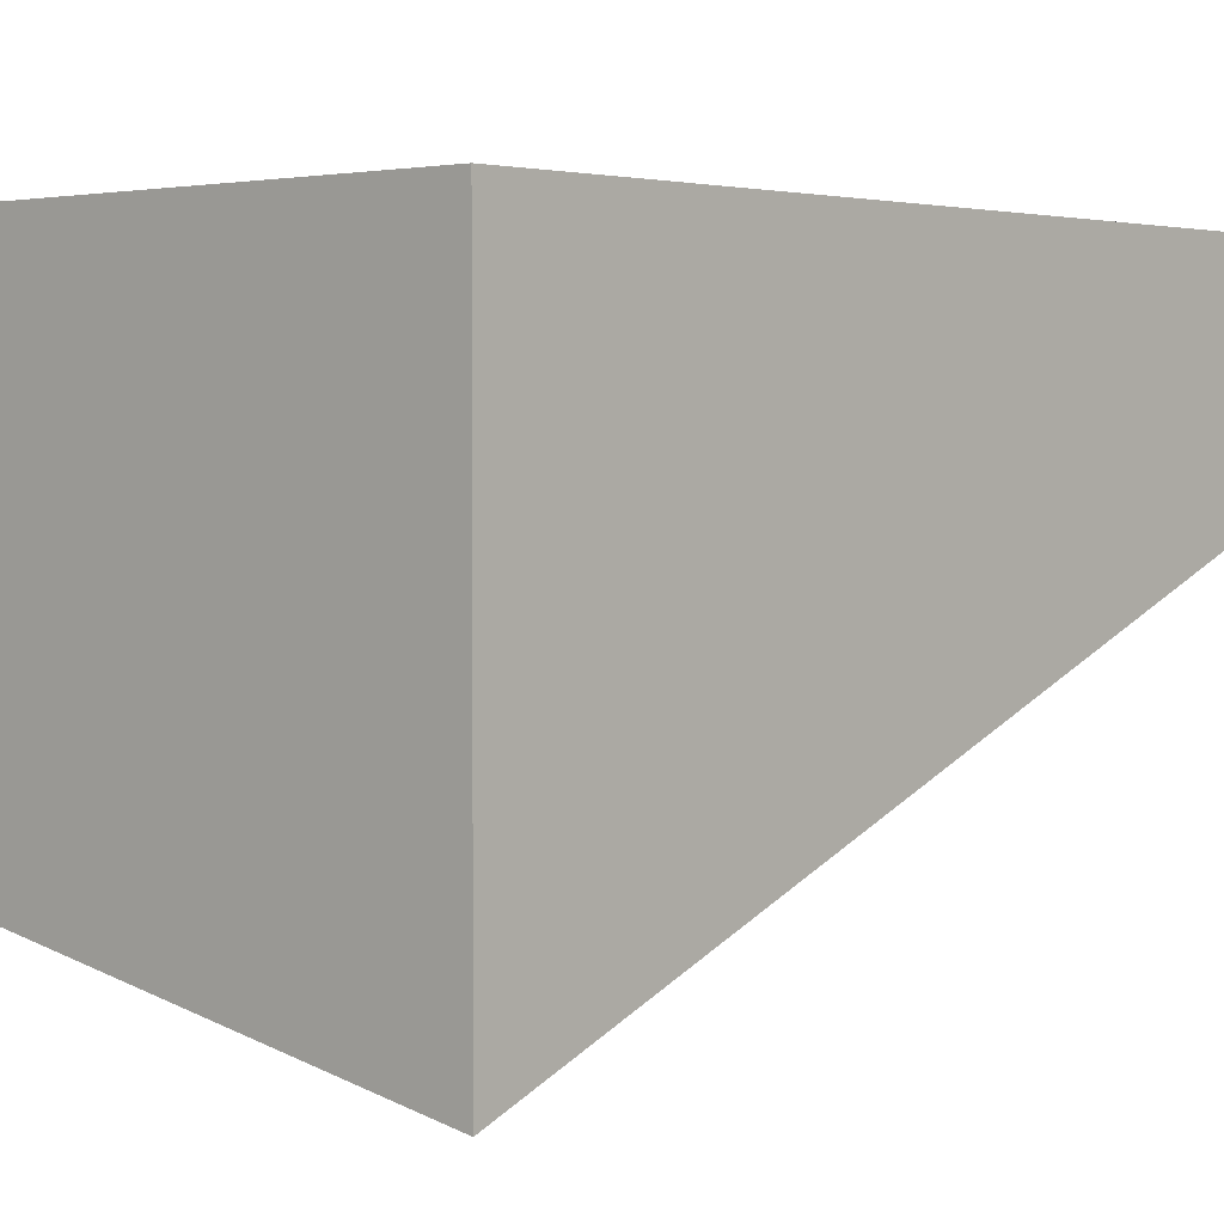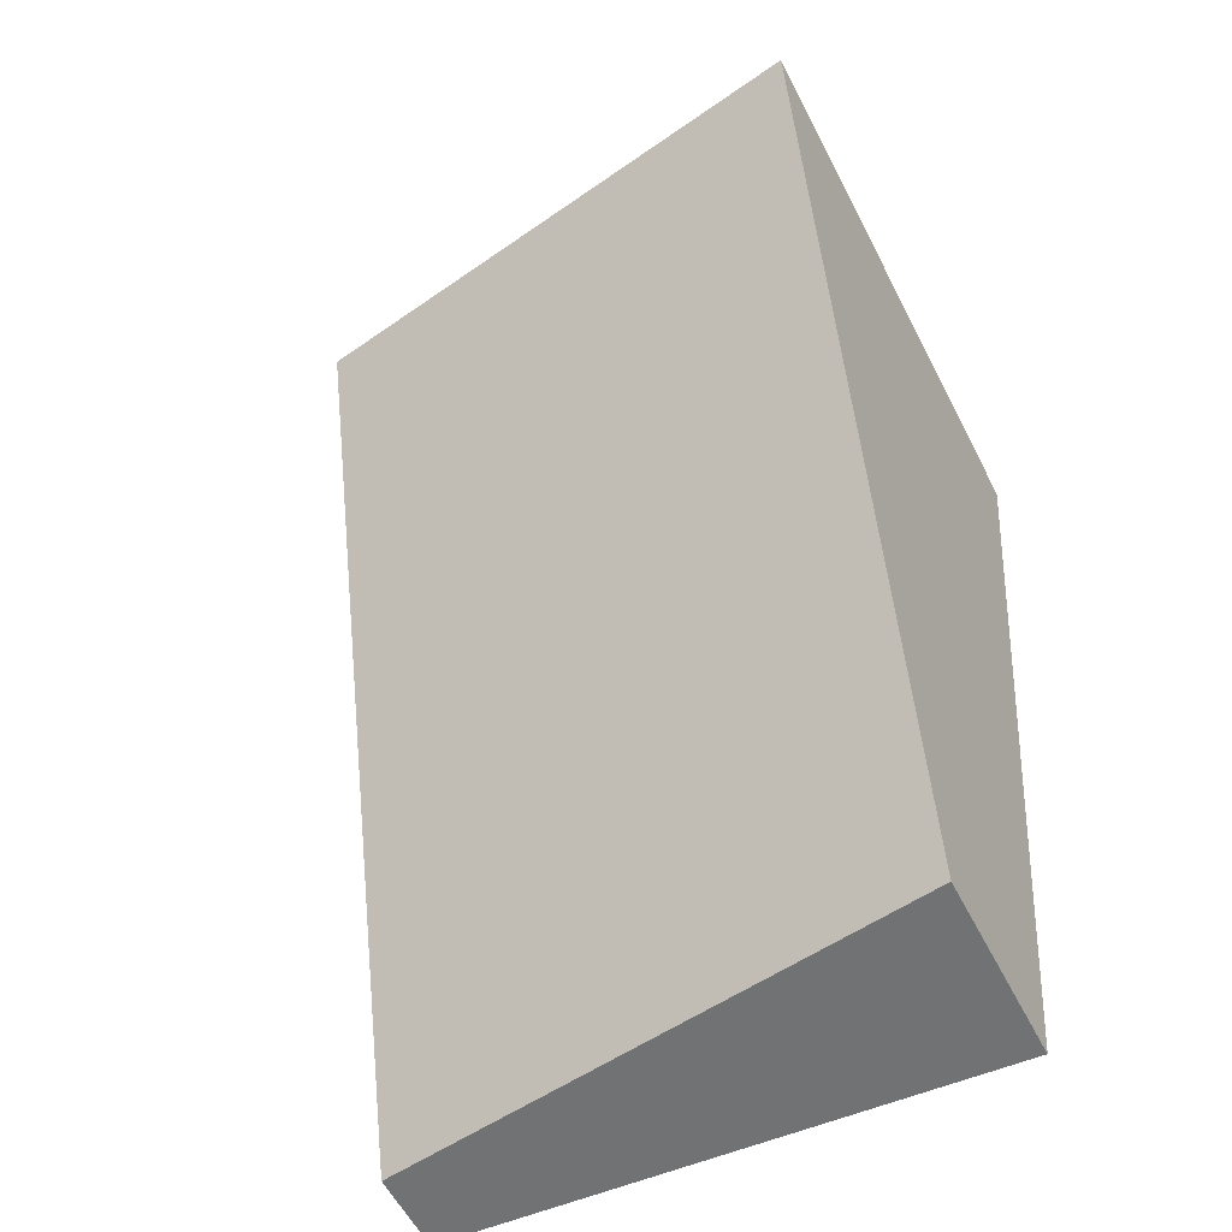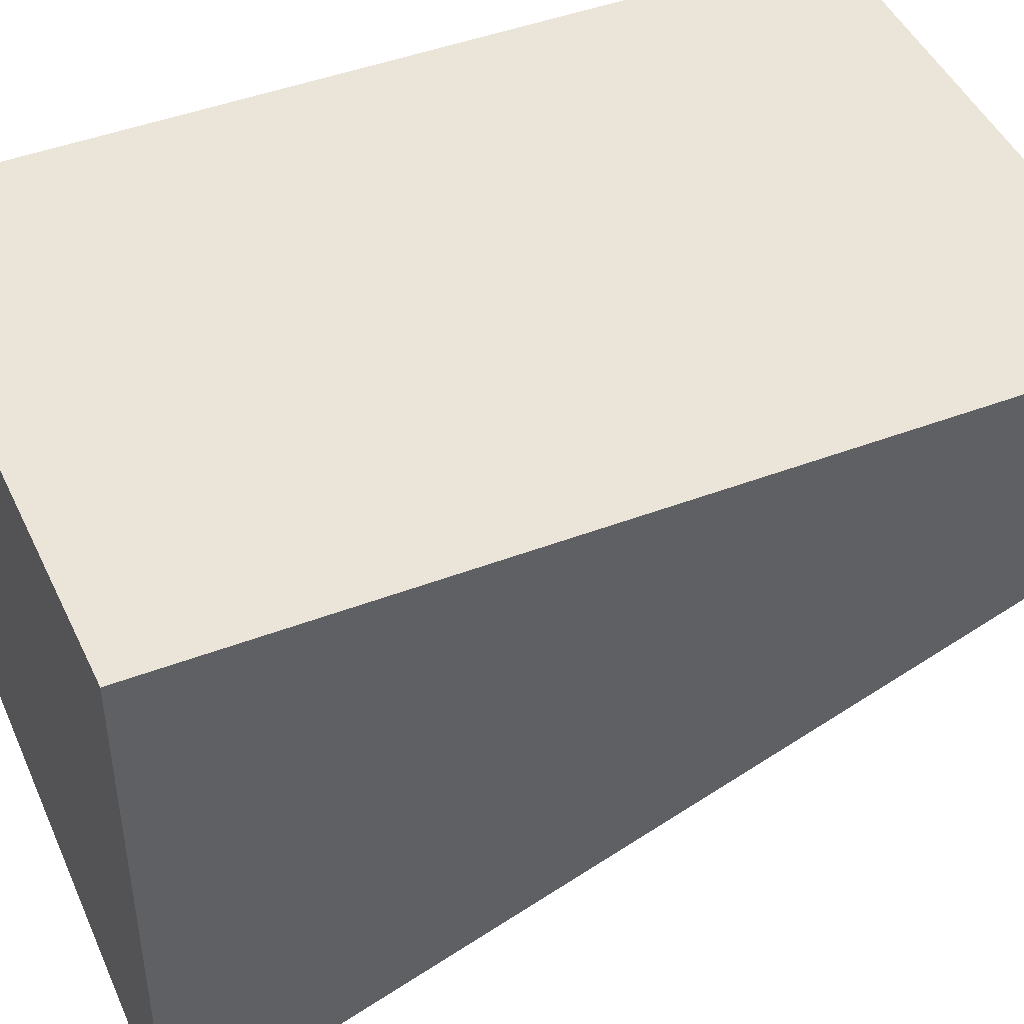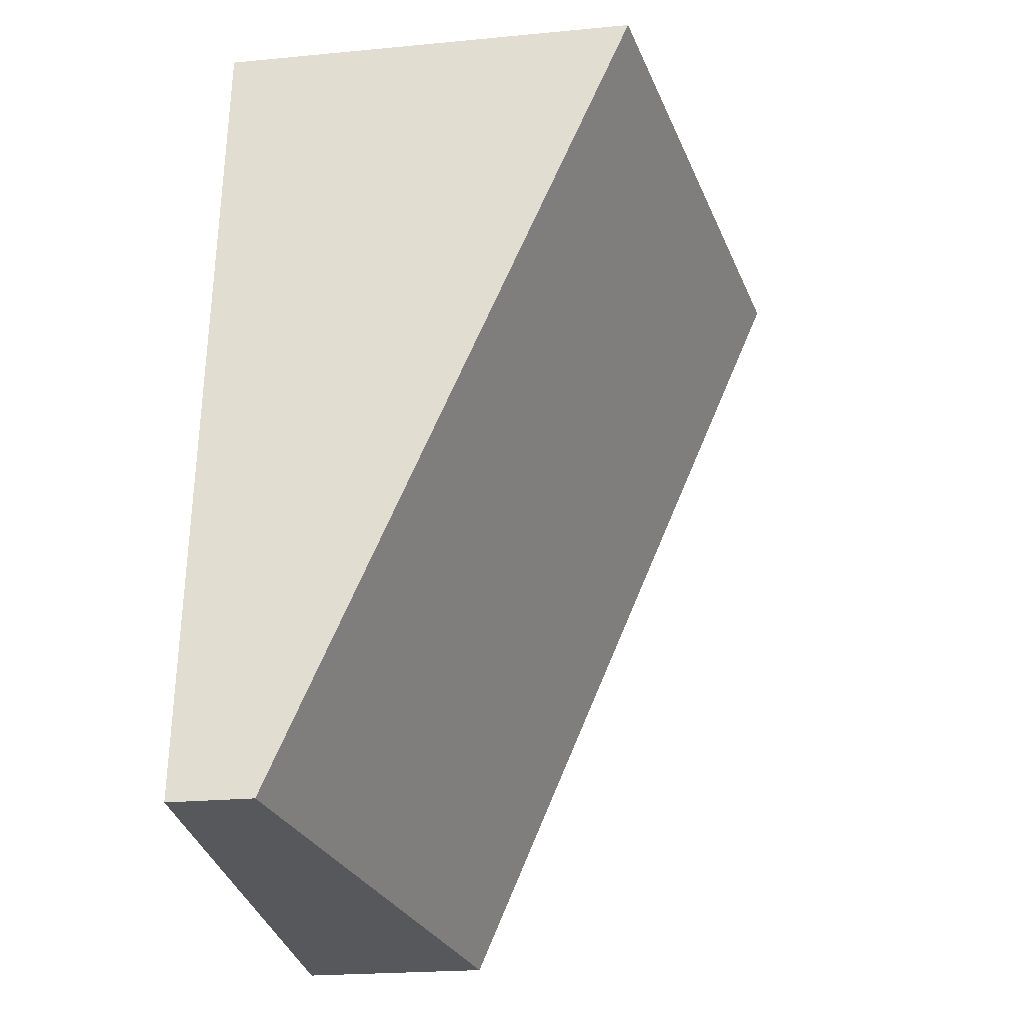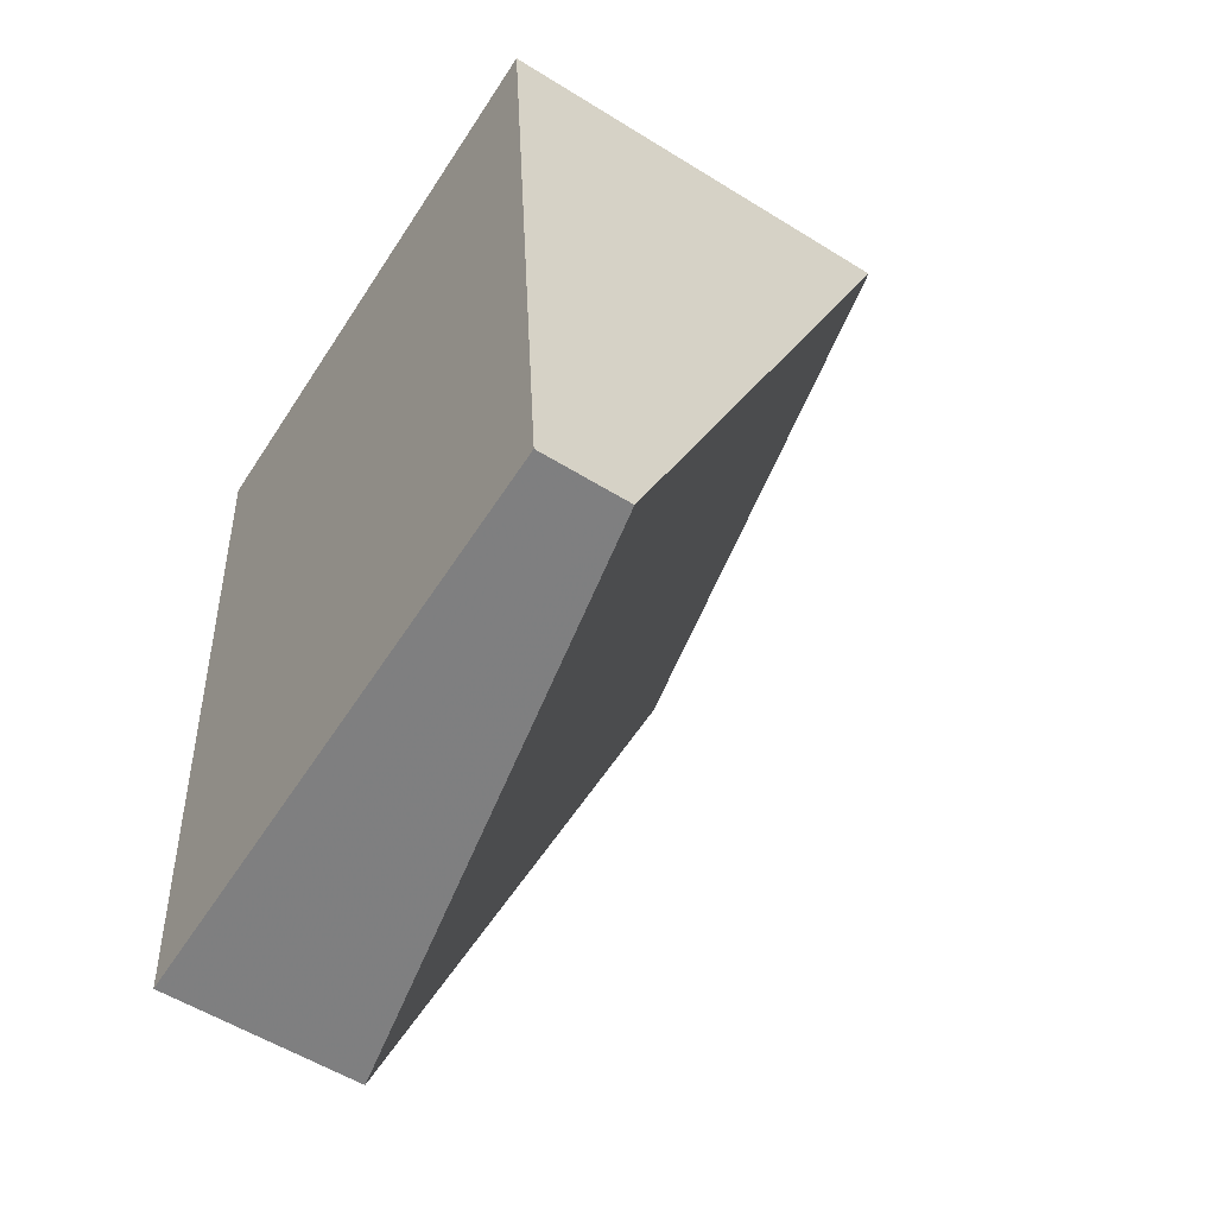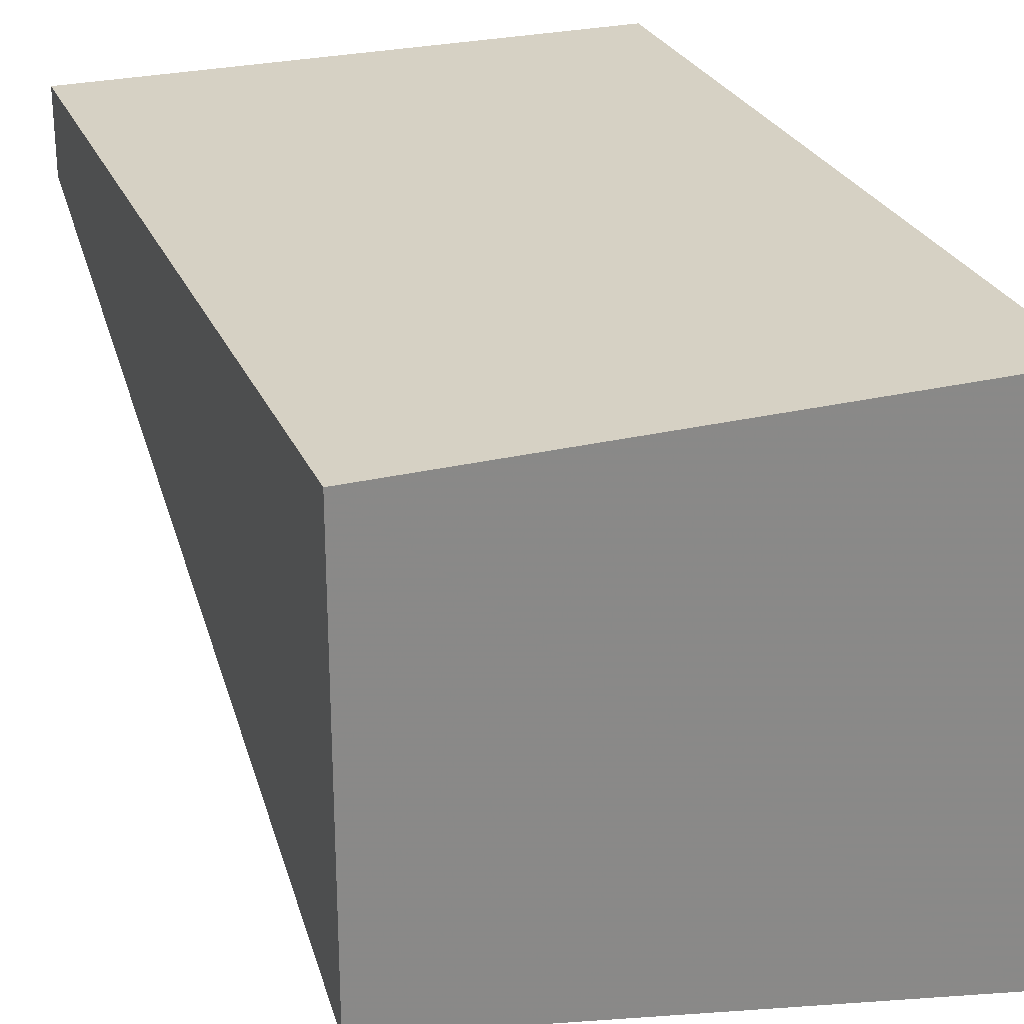
<metadata>
{"format":"obj","ext":"obj","renderer":"f3d","projection":"perspective","resolution":1024,"background":"white","views":[{"elev":2.6,"azim":-132.7,"up":"+Z"},{"elev":-58.0,"azim":-152.9,"up":"+Y"},{"elev":45.5,"azim":-108.9,"up":"+Z"},{"elev":-23.6,"azim":99.0,"up":"+Y"},{"elev":-55.7,"azim":56.8,"up":"+Y"},{"elev":26.8,"azim":164.9,"up":"+Z"}]}
</metadata>
<code>
v -2279 -358.8 -1.536
v -2279 -361.9 -0.3011
v -2281 -362 -0.6853
v -2281 -359 -1.908
v -2279 -361.9 -0.3011
v -2279 -358.8 -1.536
v -2279 -358.8 -2.22e-16
v -2279 -361.9 0
v -2281 -362 -0.6853
v -2279 -361.9 -0.3011
v -2279 -361.9 0
v -2281 -362 1.11e-16
v -2281 -359 -1.908
v -2281 -362 -0.6853
v -2281 -362 1.11e-16
v -2281 -359 -2.22e-16
v -2279 -358.8 -1.536
v -2281 -359 -1.908
v -2281 -359 -2.22e-16
v -2279 -358.8 -2.22e-16
v -2279 -358.8 0
v -2279 -361.9 0
v -2281 -362 0
v -2281 -359 0
f 2 3 4 1
f 6 7 8 5
f 10 11 12 9
f 14 15 16 13
f 18 19 20 17
f 22 23 24 21

</code>
